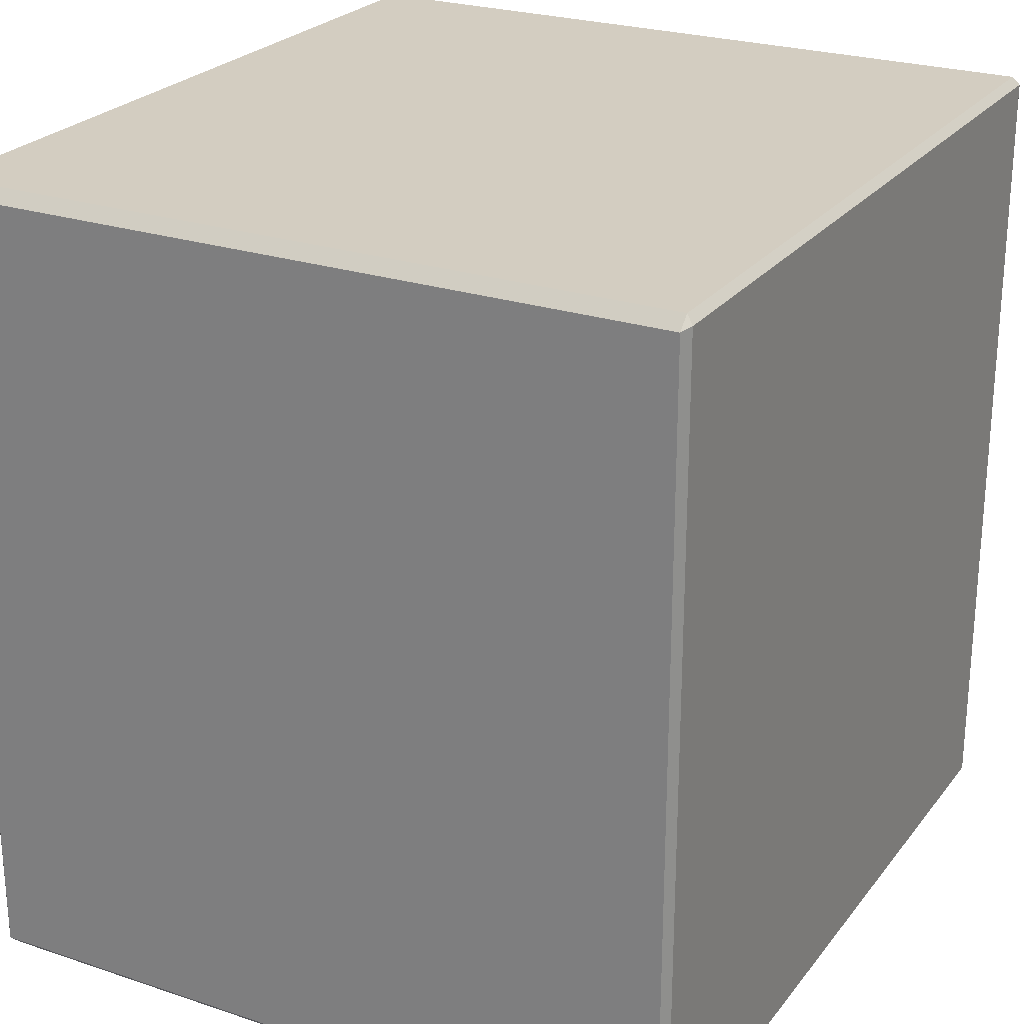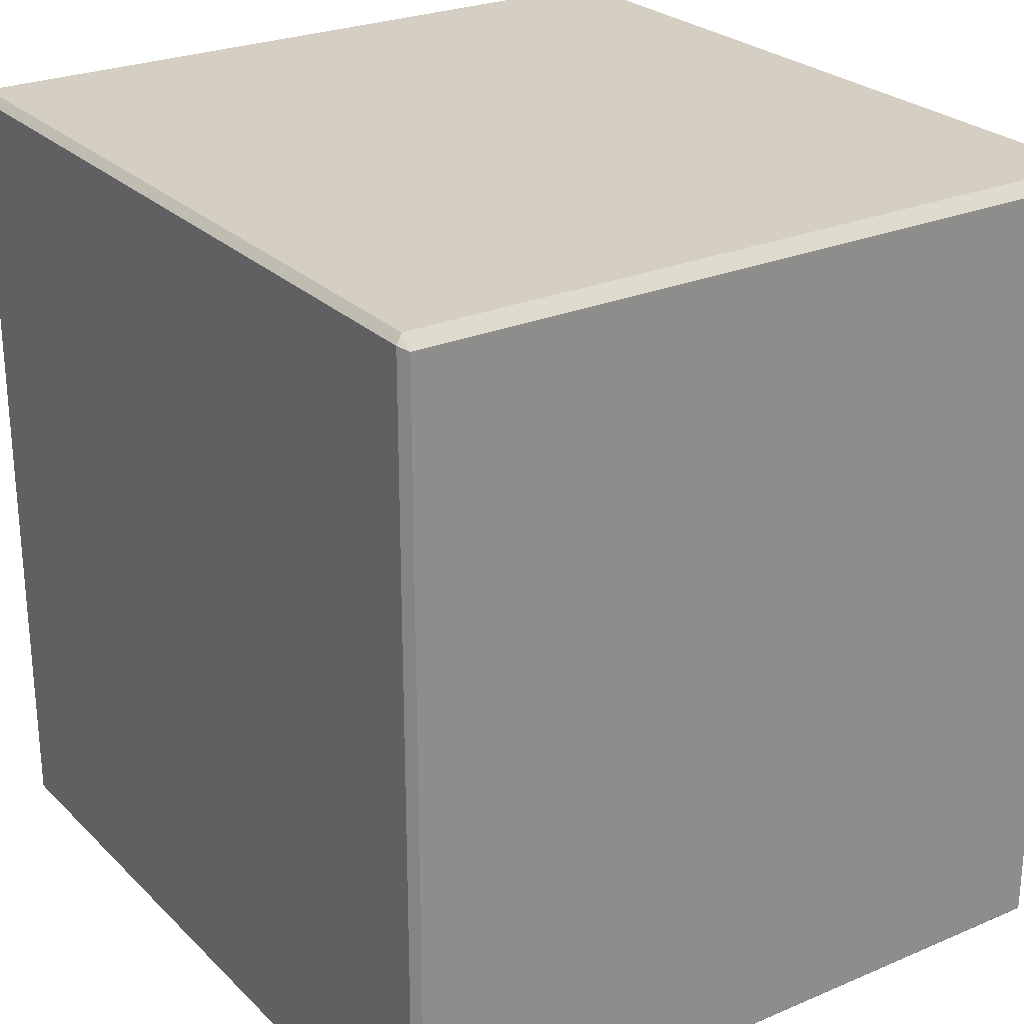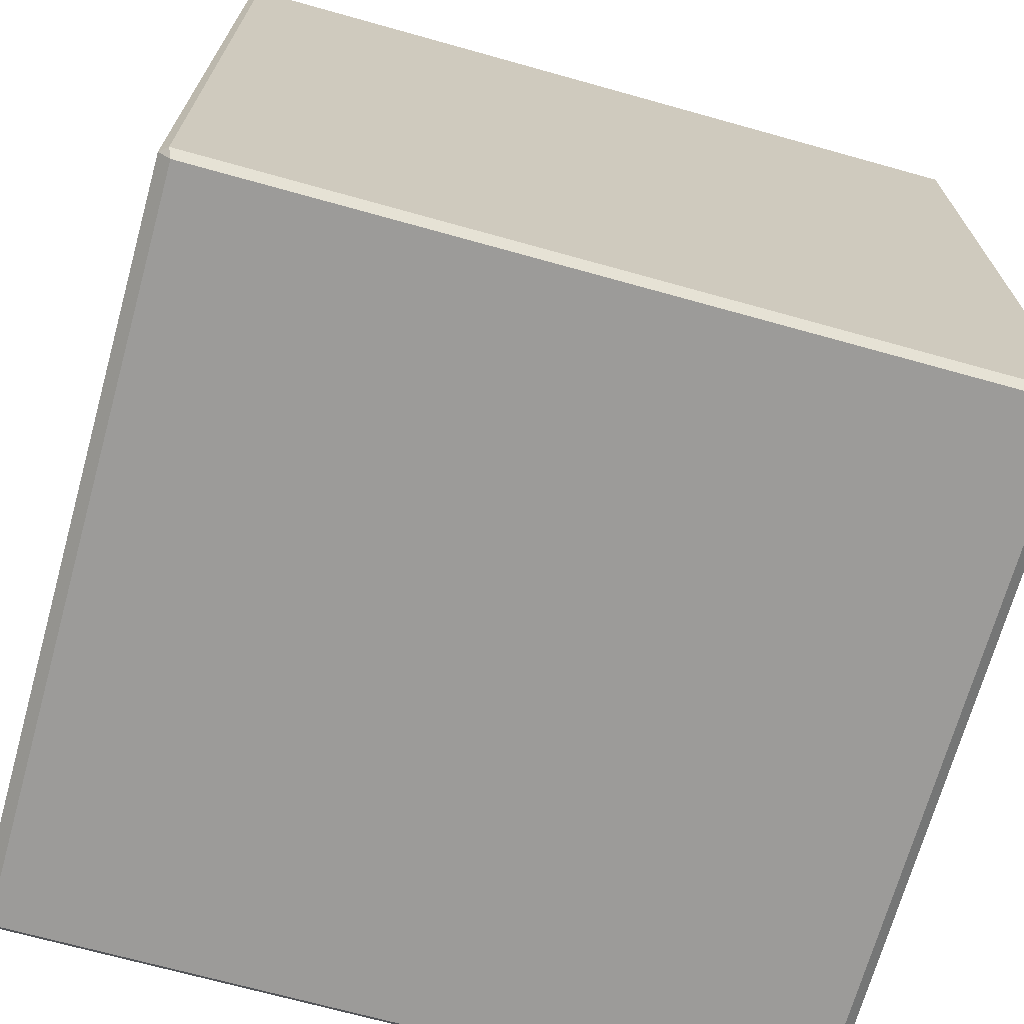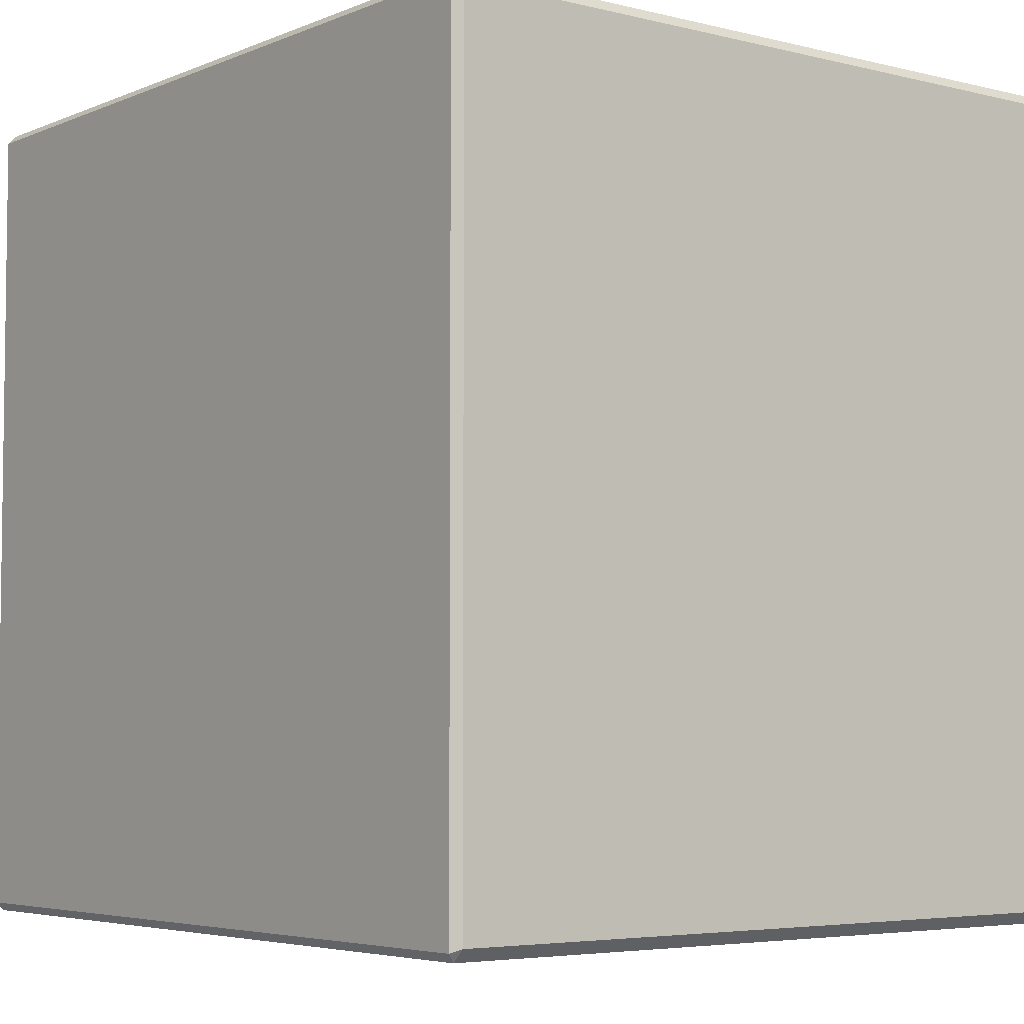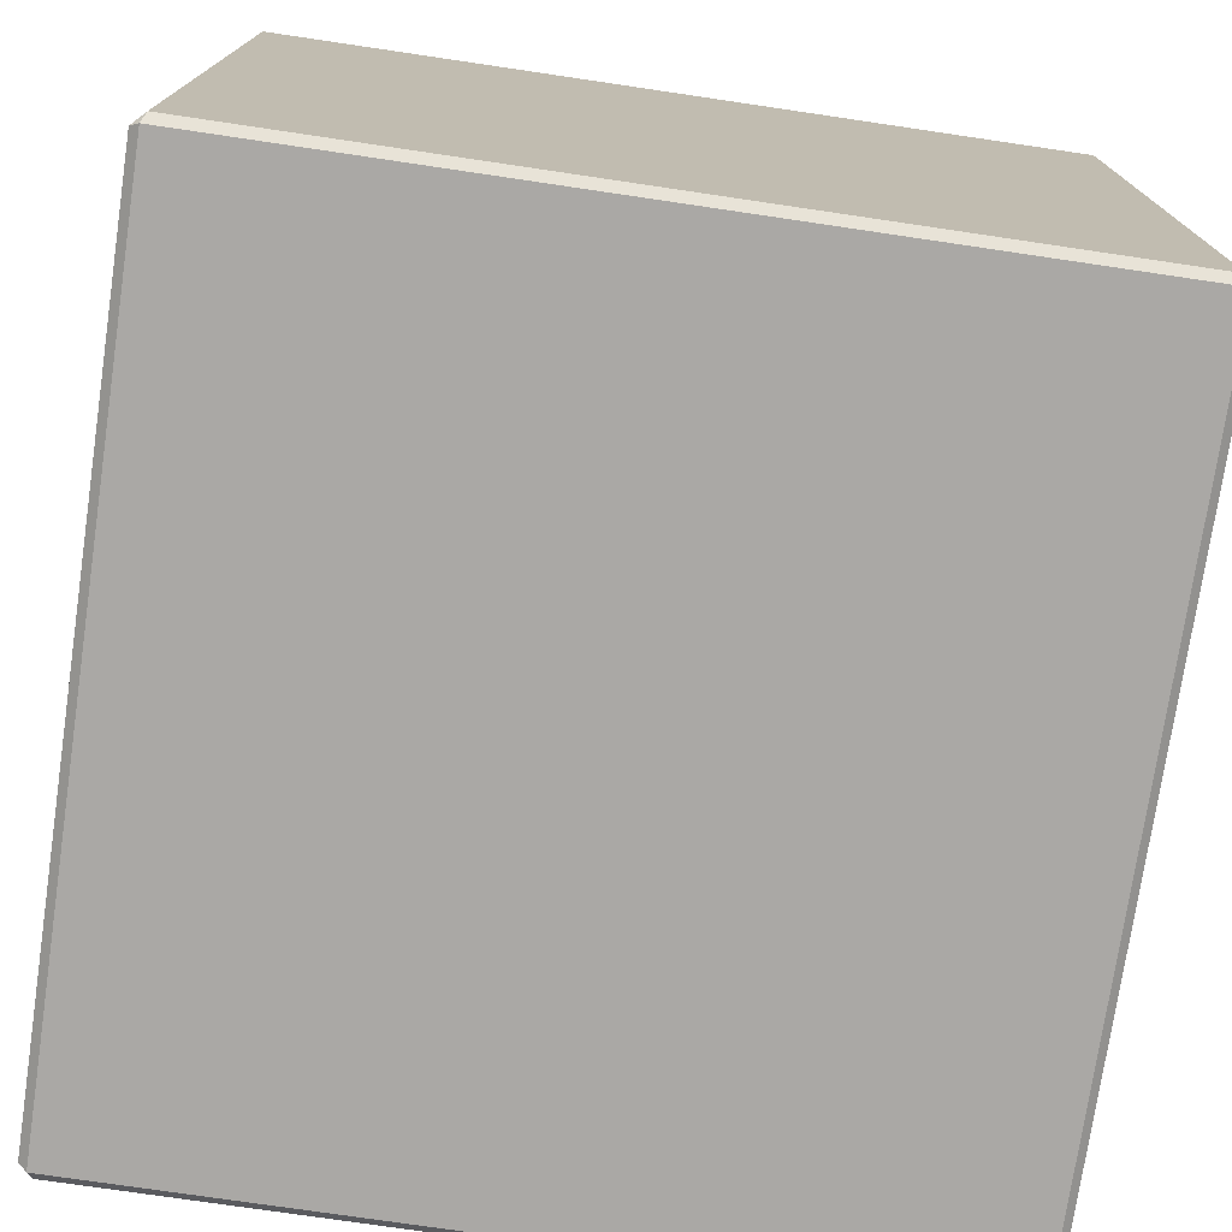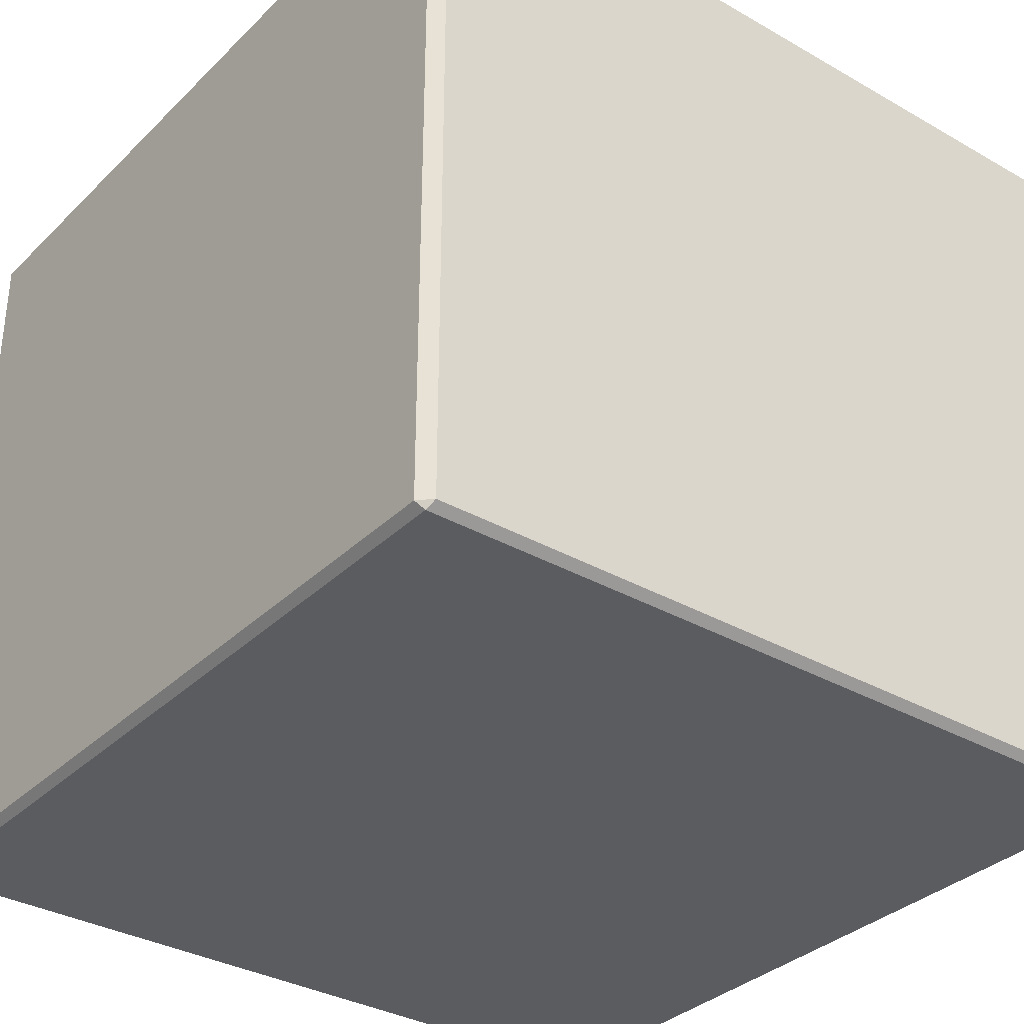
<metadata>
{"format":"obj","ext":"obj","renderer":"f3d","projection":"perspective","resolution":1024,"background":"white","views":[{"elev":24.8,"azim":118.5,"up":"+Z"},{"elev":25.8,"azim":56.0,"up":"+Z"},{"elev":-69.7,"azim":-15.6,"up":"+Z"},{"elev":-4.8,"azim":51.9,"up":"+Z"},{"elev":-75.1,"azim":171.6,"up":"+Y"},{"elev":-33.9,"azim":142.2,"up":"+Y"}]}
</metadata>
<code>
g default
v 1.548 139.5 0.7249
v 2.273 138.2 2.273
v 150 139.5 0.7249
v 149.3 138.2 2.273
v -8e-06 138.2 0
v 1.548 -1.059 0.7249
v 2.273 0.3443 2.273
v 150 -1.059 0.7249
v 149.3 0.3443 2.273
v -8e-06 0.3443 0
v 151.5 138.2 0
v 150 139.5 -150.1
v 151.5 138.2 -149.4
v 151.5 0.3443 0
v 150 -1.059 -150.1
v 151.5 0.3443 -149.4
v 149.3 138.2 -151.7
v 1.548 139.5 -150.1
v 2.273 138.2 -151.7
v 149.3 0.3443 -151.7
v 1.548 -1.059 -150.1
v 2.273 0.3443 -151.7
v -8e-06 138.2 -149.4
v -8e-06 0.3443 -149.4
g Mesh_EDH_Building_02 Mesh_EDH_Building_02_GRP
f 1 2 4 3
f 2 1 5
f 3 4 11
f 5 1 18 23
f 6 7 10
f 7 6 8 9
f 9 8 14
f 6 10 24 21
f 3 11 13 12
f 12 13 17
f 14 8 15 16
f 16 15 20
f 12 17 19 18
f 18 19 23
f 20 15 21 22
f 22 21 24
f 2 7 9 4
f 11 14 16 13
f 22 19 17 20
f 23 24 10 5
f 1 3 12 18
f 6 21 15 8
f 2 5 10 7
f 11 4 9 14
f 17 13 16 20
f 23 19 22 24

</code>
